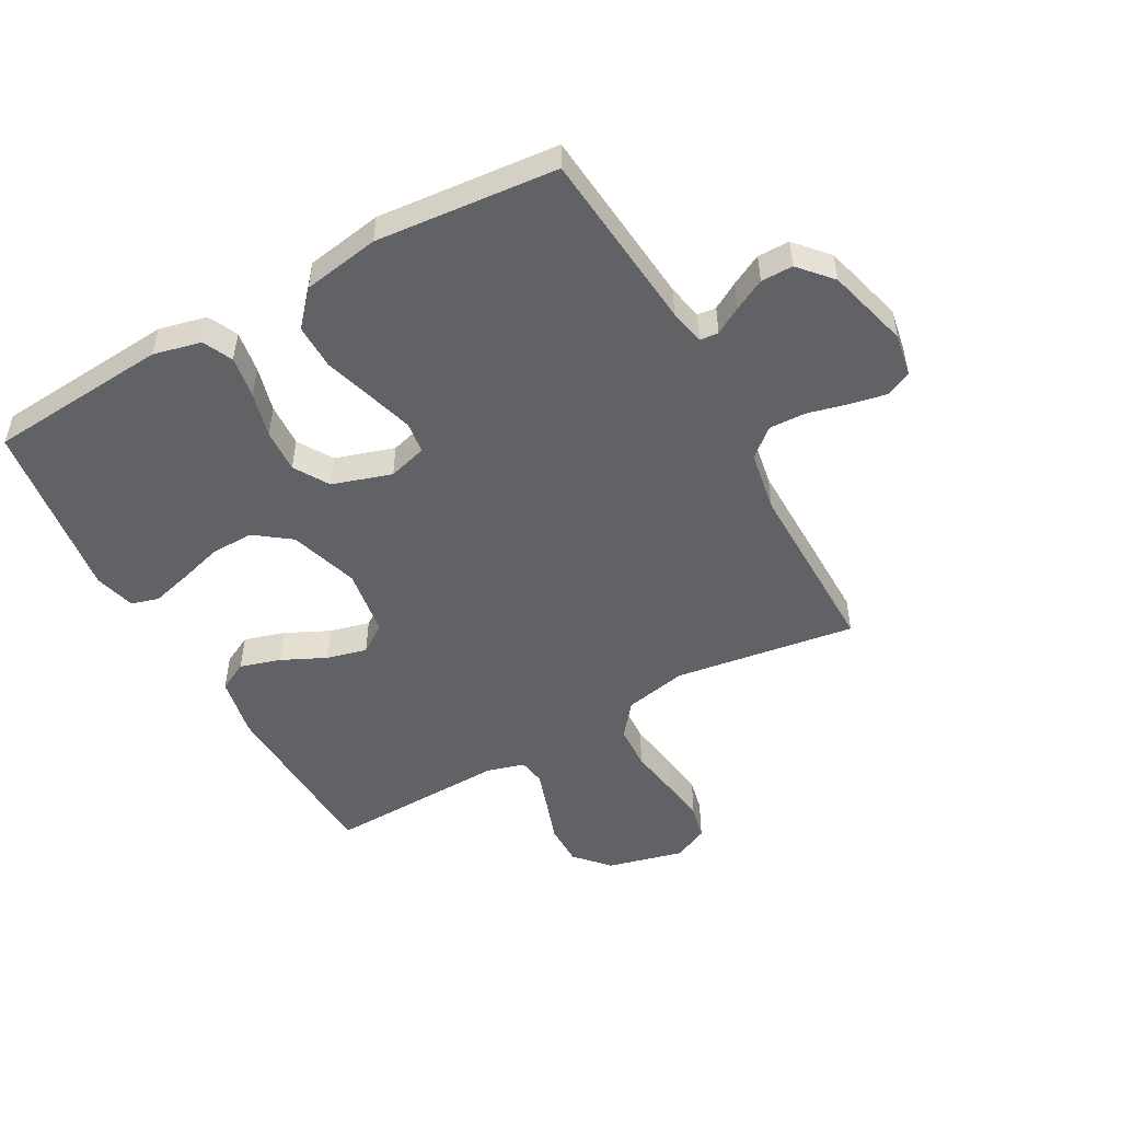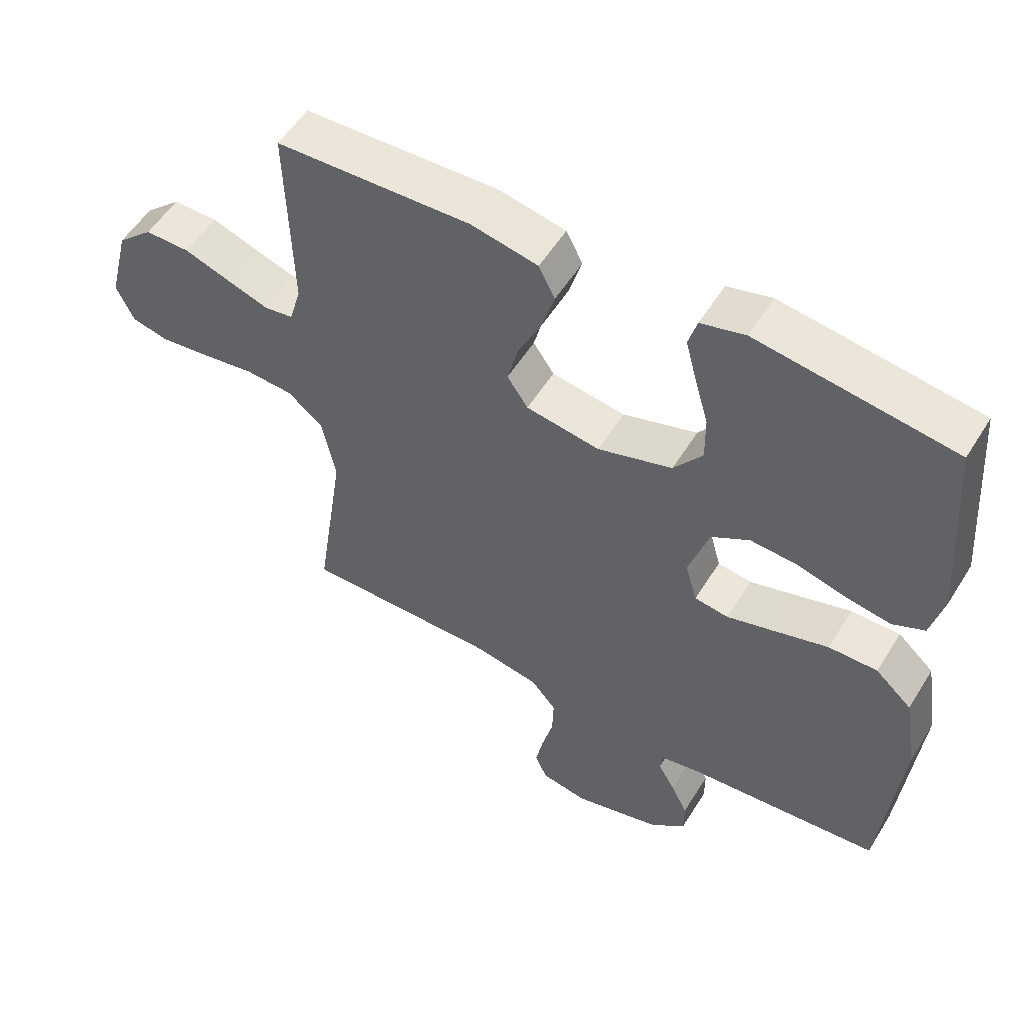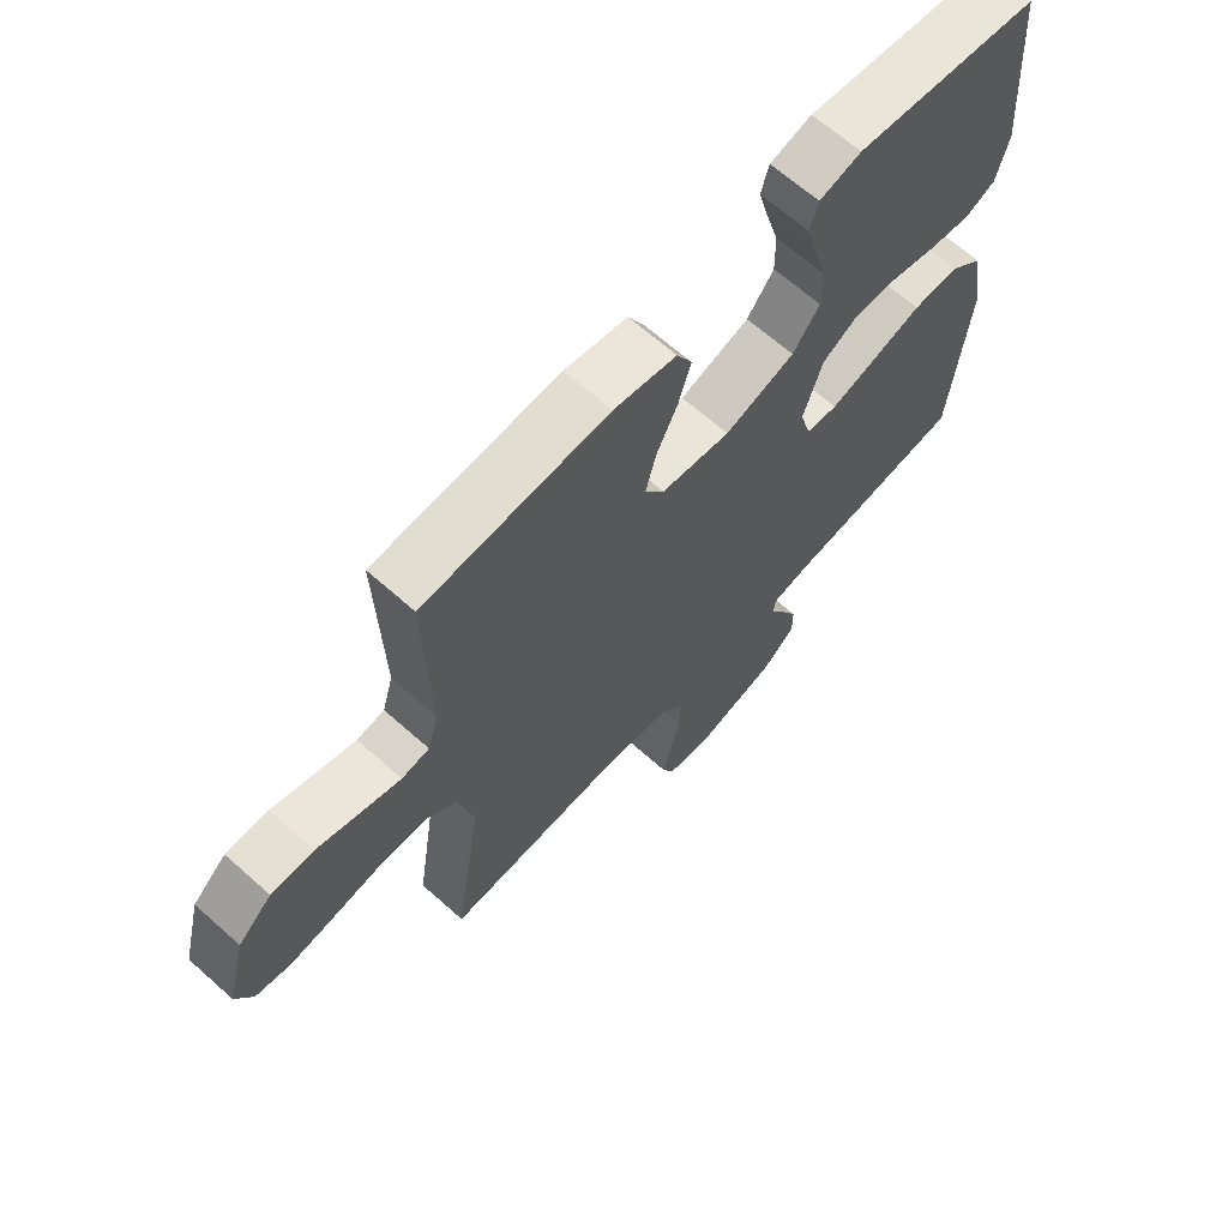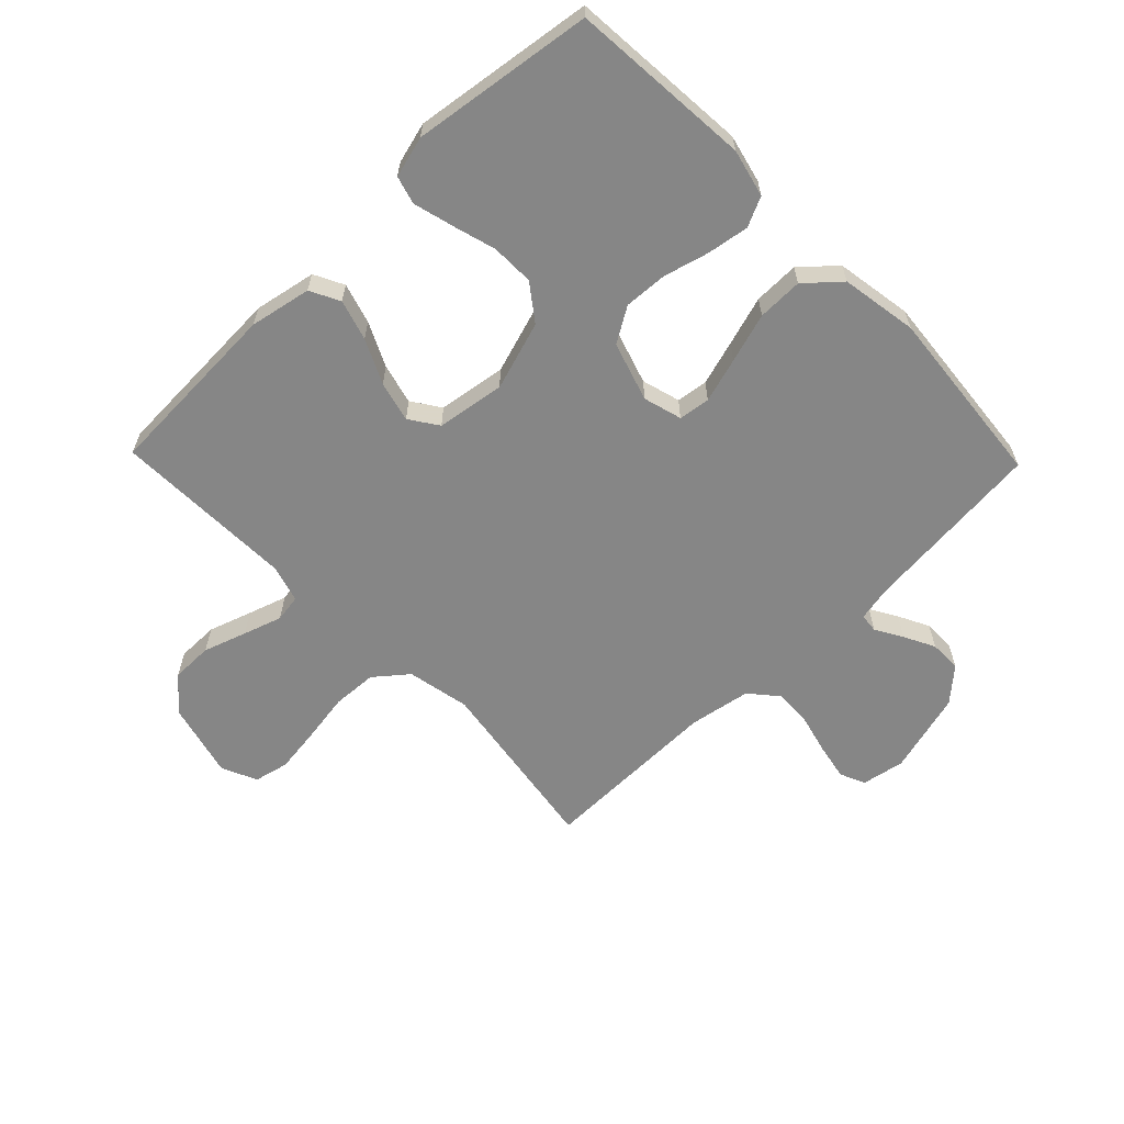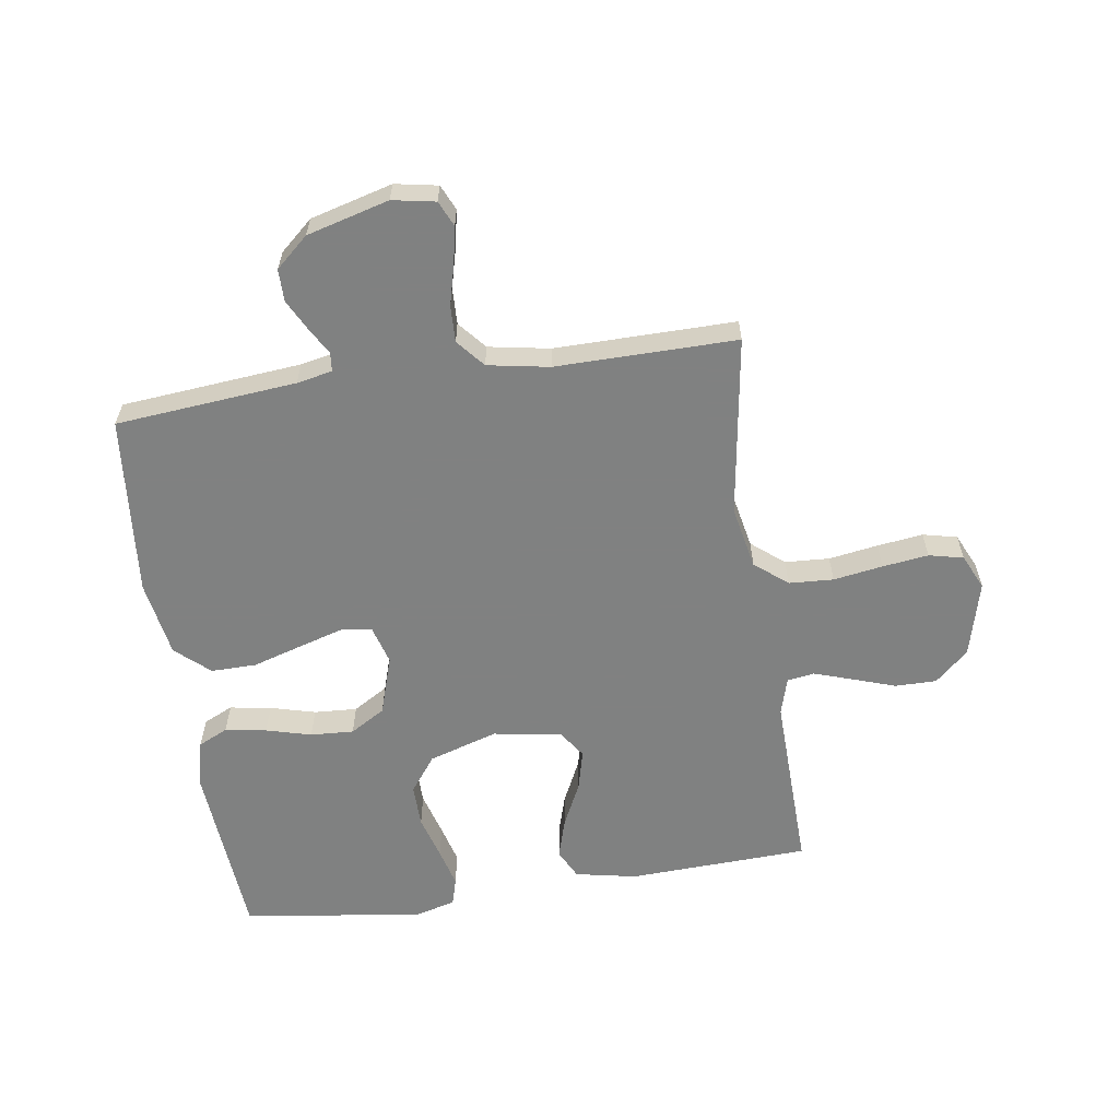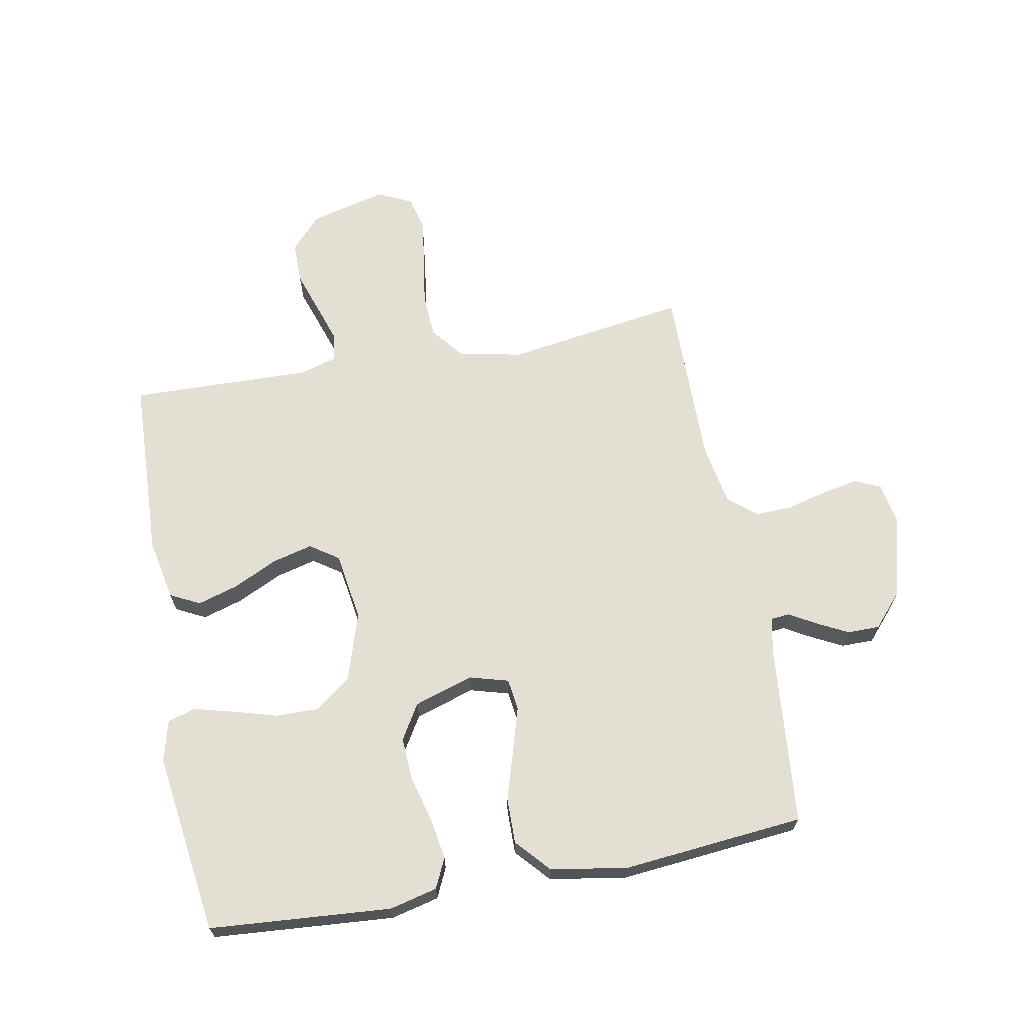
<metadata>
{"format":"obj","ext":"obj","renderer":"f3d","projection":"perspective","resolution":1024,"background":"white","views":[{"elev":-50.7,"azim":119.1,"up":"+Y"},{"elev":54.4,"azim":31.3,"up":"+Z"},{"elev":66.1,"azim":-48.2,"up":"+Z"},{"elev":-62.0,"azim":44.1,"up":"+Y"},{"elev":-60.3,"azim":-171.6,"up":"+Y"},{"elev":66.6,"azim":79.4,"up":"+Y"}]}
</metadata>
<code>
v 0.5 0.07 0.5
v 0.523 0.07 0.2
v 0.504 0.07 0.121
v 0.455 0.07 0.098
v 0.386 0.07 0.109
v 0.311 0.07 0.129
v 0.239 0.07 0.133
v 0.181 0.07 0.098
v 0.15 0.07 0
v 0.168 0.07 -0.064
v 0.22 0.07 -0.071
v 0.294 0.07 -0.049
v 0.376 0.07 -0.024
v 0.451 0.07 -0.023
v 0.507 0.07 -0.073
v 0.528 0.07 -0.2
v 0.5 0.07 -0.5
v 0.2 0.07 -0.528
v 0.141 0.07 -0.54
v 0.138 0.07 -0.571
v 0.164 0.07 -0.616
v 0.19 0.07 -0.667
v 0.19 0.07 -0.72
v 0.136 0.07 -0.768
v 0 0.07 -0.805
v -0.071 0.07 -0.792
v -0.09 0.07 -0.75
v -0.078 0.07 -0.689
v -0.061 0.07 -0.622
v -0.059 0.07 -0.561
v -0.098 0.07 -0.515
v -0.2 0.07 -0.497
v -0.5 0.07 -0.5
v -0.455 0.07 -0.2
v -0.476 0.07 -0.096
v -0.53 0.07 -0.052
v -0.604 0.07 -0.048
v -0.686 0.07 -0.061
v -0.762 0.07 -0.071
v -0.819 0.07 -0.058
v -0.846 0.07 0
v -0.814 0.07 0.126
v -0.759 0.07 0.176
v -0.69 0.07 0.176
v -0.619 0.07 0.152
v -0.555 0.07 0.131
v -0.51 0.07 0.138
v -0.492 0.07 0.2
v -0.5 0.07 0.5
v -0.2 0.07 0.513
v -0.098 0.07 0.493
v -0.073 0.07 0.444
v -0.093 0.07 0.377
v -0.128 0.07 0.304
v -0.145 0.07 0.237
v -0.113 0.07 0.19
v 0 0.07 0.173
v 0.114 0.07 0.209
v 0.158 0.07 0.268
v 0.157 0.07 0.339
v 0.136 0.07 0.412
v 0.119 0.07 0.477
v 0.132 0.07 0.523
v 0.2 0.07 0.541
v 0.5 0 0.5
v 0.523 0 0.2
v 0.504 0 0.121
v 0.455 0 0.098
v 0.386 0 0.109
v 0.311 0 0.129
v 0.239 0 0.133
v 0.181 0 0.098
v 0.15 0 0
v 0.168 0 -0.064
v 0.22 0 -0.071
v 0.294 0 -0.049
v 0.376 0 -0.024
v 0.451 0 -0.023
v 0.507 0 -0.073
v 0.528 0 -0.2
v 0.5 0 -0.5
v 0.2 0 -0.528
v 0.141 0 -0.54
v 0.138 0 -0.571
v 0.164 0 -0.616
v 0.19 0 -0.667
v 0.19 0 -0.72
v 0.136 0 -0.768
v 0 0 -0.805
v -0.071 0 -0.792
v -0.09 0 -0.75
v -0.078 0 -0.689
v -0.061 0 -0.622
v -0.059 0 -0.561
v -0.098 0 -0.515
v -0.2 0 -0.497
v -0.5 0 -0.5
v -0.455 0 -0.2
v -0.476 0 -0.096
v -0.53 0 -0.052
v -0.604 0 -0.048
v -0.686 0 -0.061
v -0.762 0 -0.071
v -0.819 0 -0.058
v -0.846 0 0
v -0.814 0 0.126
v -0.759 0 0.176
v -0.69 0 0.176
v -0.619 0 0.152
v -0.555 0 0.131
v -0.51 0 0.138
v -0.492 0 0.2
v -0.5 0 0.5
v -0.2 0 0.513
v -0.098 0 0.493
v -0.073 0 0.444
v -0.093 0 0.377
v -0.128 0 0.304
v -0.145 0 0.237
v -0.113 0 0.19
v 0 0 0.173
v 0.114 0 0.209
v 0.158 0 0.268
v 0.157 0 0.339
v 0.136 0 0.412
v 0.119 0 0.477
v 0.132 0 0.523
v 0.2 0 0.541
f 4 5 6
f 3 4 6
f 2 3 6
f 1 2 6
f 64 1 6
f 63 64 6
f 62 63 6
f 61 62 6
f 60 61 6
f 59 60 6 7
f 58 59 7 8
f 57 58 8 9
f 56 57 9 10
f 52 53 54
f 51 52 54
f 50 51 54
f 49 50 54
f 48 49 54
f 47 48 54 55
f 43 44 45
f 42 43 45
f 41 42 45
f 40 41 45
f 39 40 45
f 38 39 45
f 37 38 45
f 36 37 45 46
f 35 36 46 47
f 32 33 34
f 47 55 56
f 35 47 56
f 34 35 56
f 32 34 56
f 31 32 56
f 27 28 29
f 26 27 29
f 25 26 29
f 24 25 29
f 23 24 29
f 22 23 29
f 21 22 29
f 20 21 29
f 19 20 29 30
f 16 17 18
f 15 16 18
f 14 15 18
f 13 14 18
f 12 13 18
f 19 30 31
f 18 19 31
f 12 18 31
f 11 12 31
f 31 56 10
f 10 11 31
f 70 69 68
f 70 68 67
f 70 67 66
f 70 66 65
f 70 65 128
f 70 128 127
f 70 127 126
f 70 126 125
f 70 125 124
f 71 70 124 123
f 72 71 123 122
f 73 72 122 121
f 74 73 121 120
f 118 117 116
f 118 116 115
f 118 115 114
f 118 114 113
f 118 113 112
f 119 118 112 111
f 109 108 107
f 109 107 106
f 109 106 105
f 109 105 104
f 109 104 103
f 109 103 102
f 109 102 101
f 110 109 101 100
f 111 110 100 99
f 98 97 96
f 120 119 111
f 120 111 99
f 120 99 98
f 120 98 96
f 120 96 95
f 93 92 91
f 93 91 90
f 93 90 89
f 93 89 88
f 93 88 87
f 93 87 86
f 93 86 85
f 93 85 84
f 94 93 84 83
f 82 81 80
f 82 80 79
f 82 79 78
f 82 78 77
f 82 77 76
f 95 94 83
f 95 83 82
f 95 82 76
f 95 76 75
f 74 120 95
f 95 75 74
f 1 65 66 2
f 2 66 67 3
f 3 67 68 4
f 4 68 69 5
f 5 69 70 6
f 6 70 71 7
f 7 71 72 8
f 8 72 73 9
f 9 73 74 10
f 10 74 75 11
f 11 75 76 12
f 12 76 77 13
f 13 77 78 14
f 14 78 79 15
f 15 79 80 16
f 16 80 81 17
f 17 81 82 18
f 18 82 83 19
f 19 83 84 20
f 20 84 85 21
f 21 85 86 22
f 22 86 87 23
f 23 87 88 24
f 24 88 89 25
f 25 89 90 26
f 26 90 91 27
f 27 91 92 28
f 28 92 93 29
f 29 93 94 30
f 30 94 95 31
f 31 95 96 32
f 32 96 97 33
f 33 97 98 34
f 34 98 99 35
f 35 99 100 36
f 36 100 101 37
f 37 101 102 38
f 38 102 103 39
f 39 103 104 40
f 40 104 105 41
f 41 105 106 42
f 42 106 107 43
f 43 107 108 44
f 44 108 109 45
f 45 109 110 46
f 46 110 111 47
f 47 111 112 48
f 48 112 113 49
f 49 113 114 50
f 50 114 115 51
f 51 115 116 52
f 52 116 117 53
f 53 117 118 54
f 54 118 119 55
f 55 119 120 56
f 56 120 121 57
f 57 121 122 58
f 58 122 123 59
f 59 123 124 60
f 60 124 125 61
f 61 125 126 62
f 62 126 127 63
f 63 127 128 64
f 64 128 65 1

</code>
